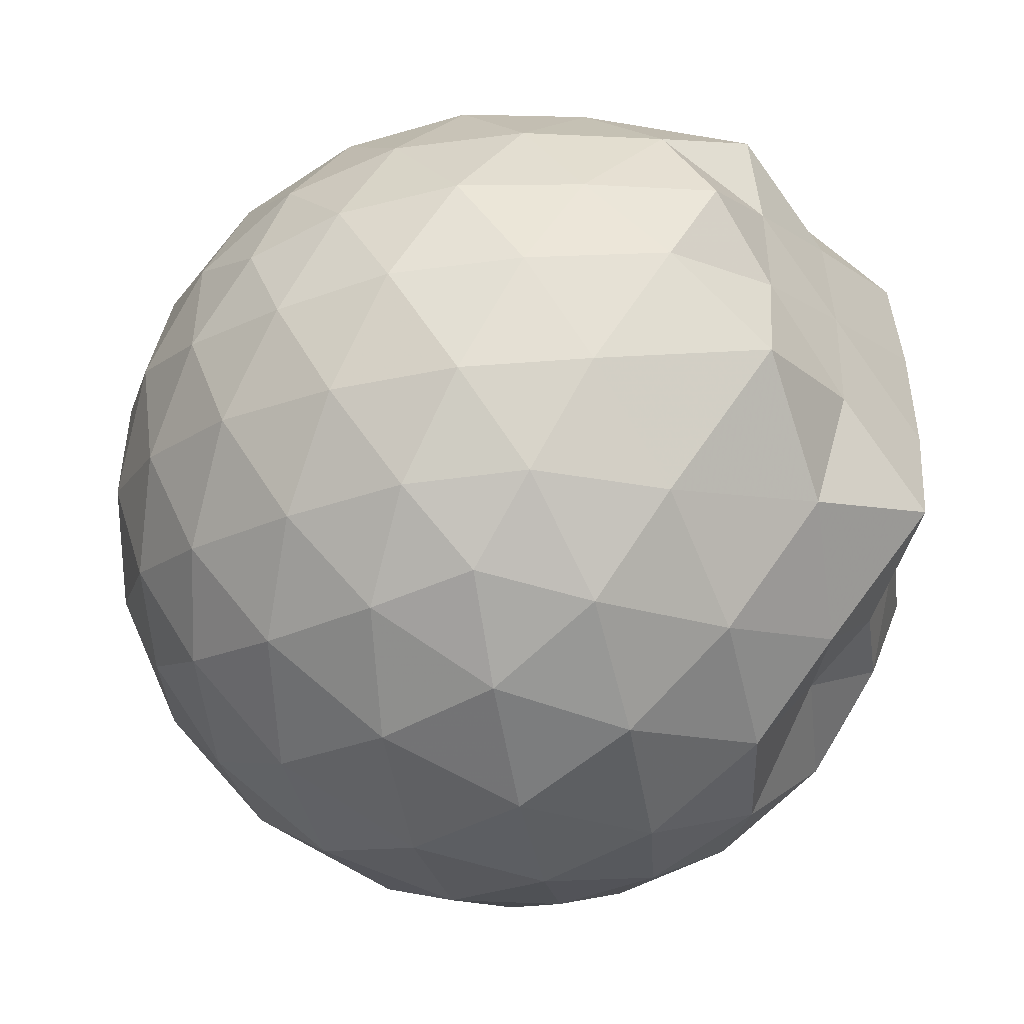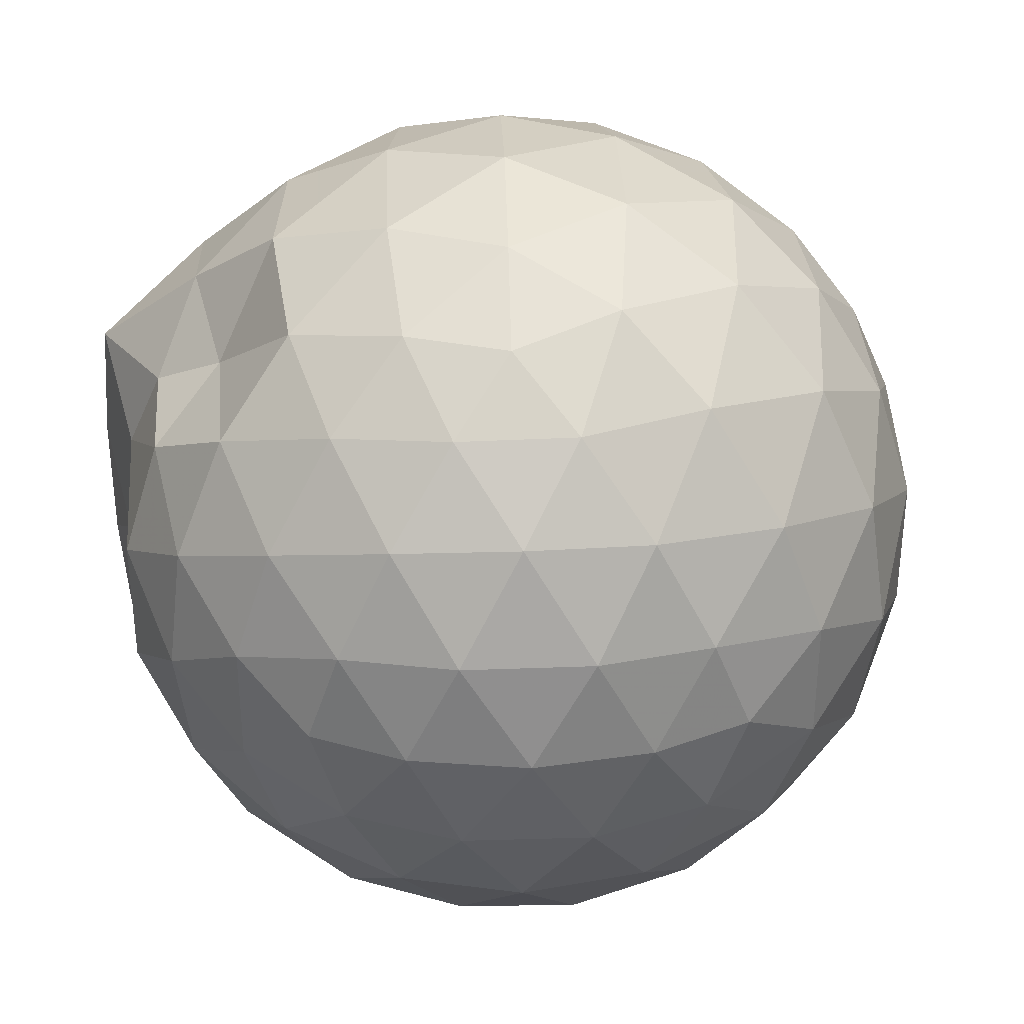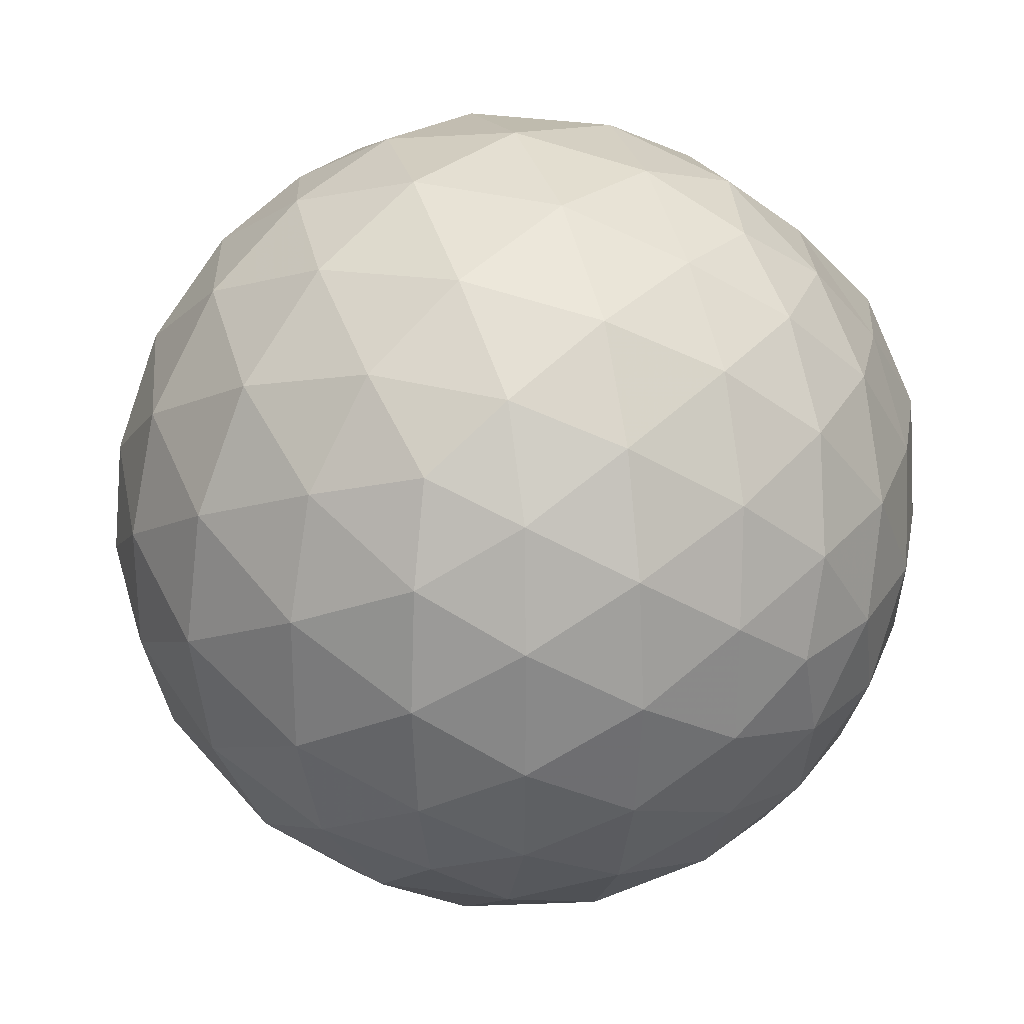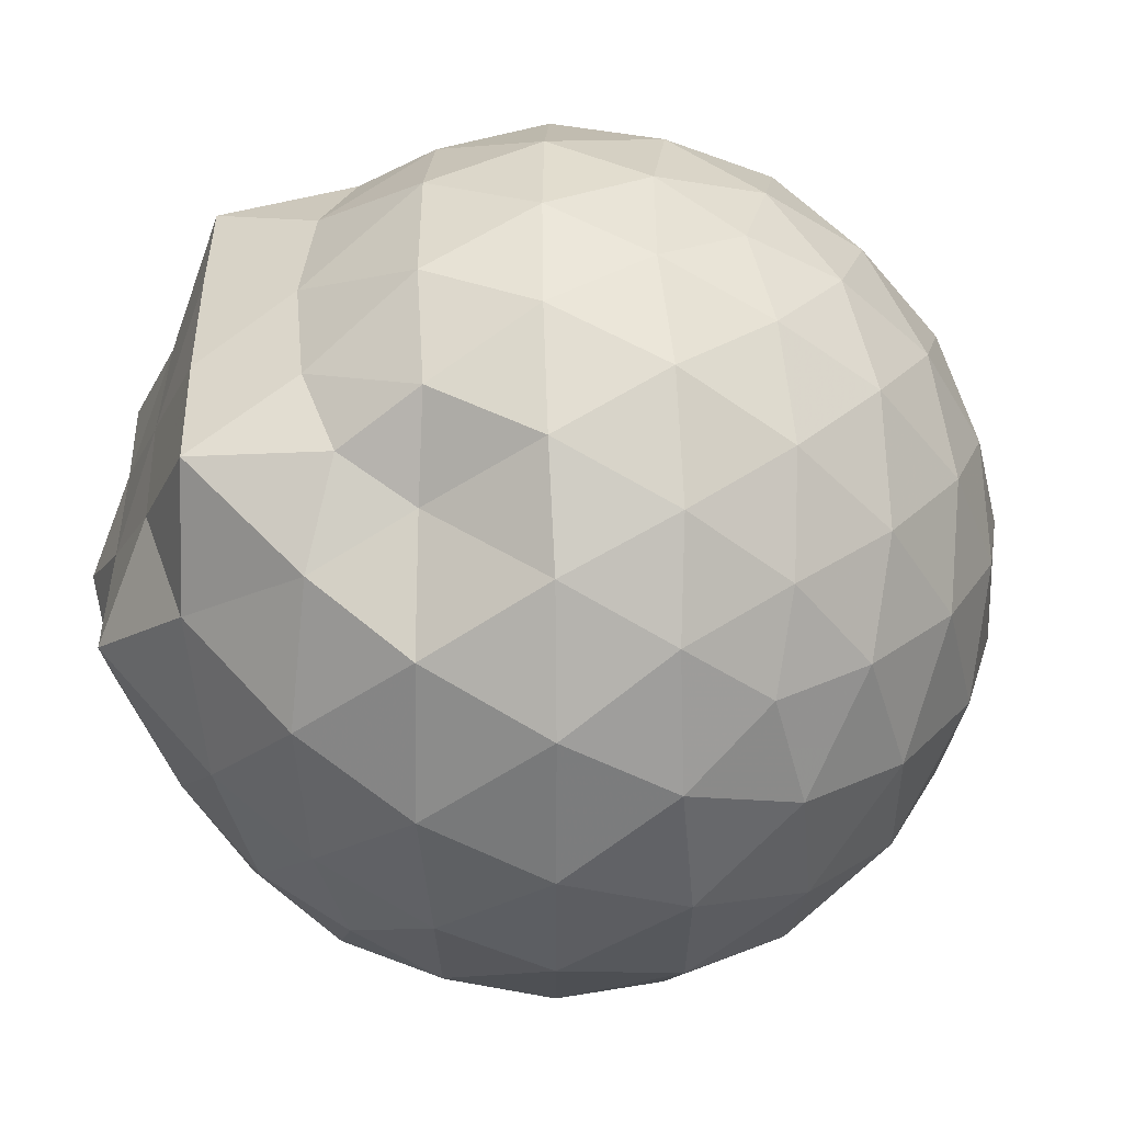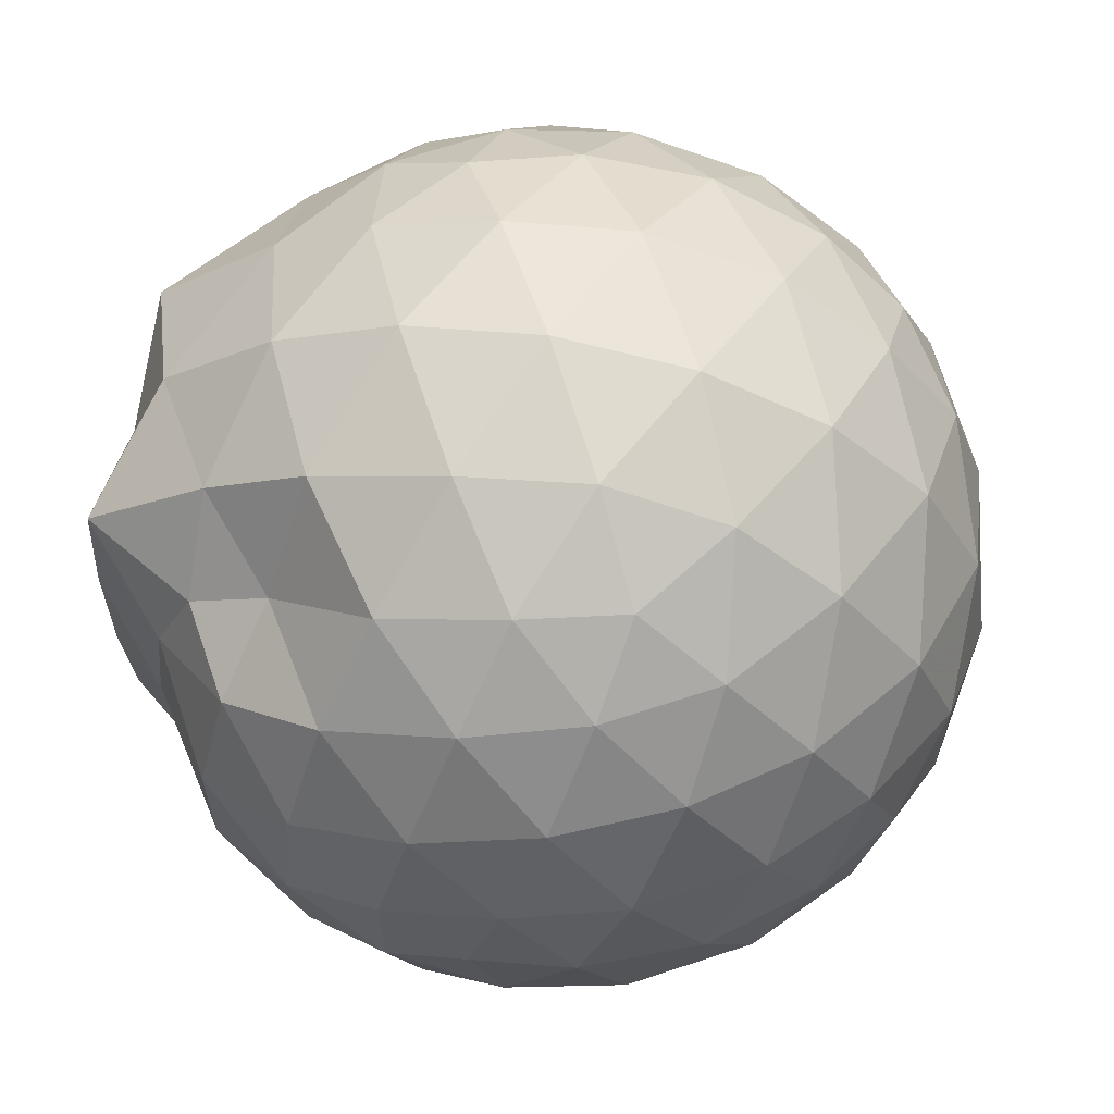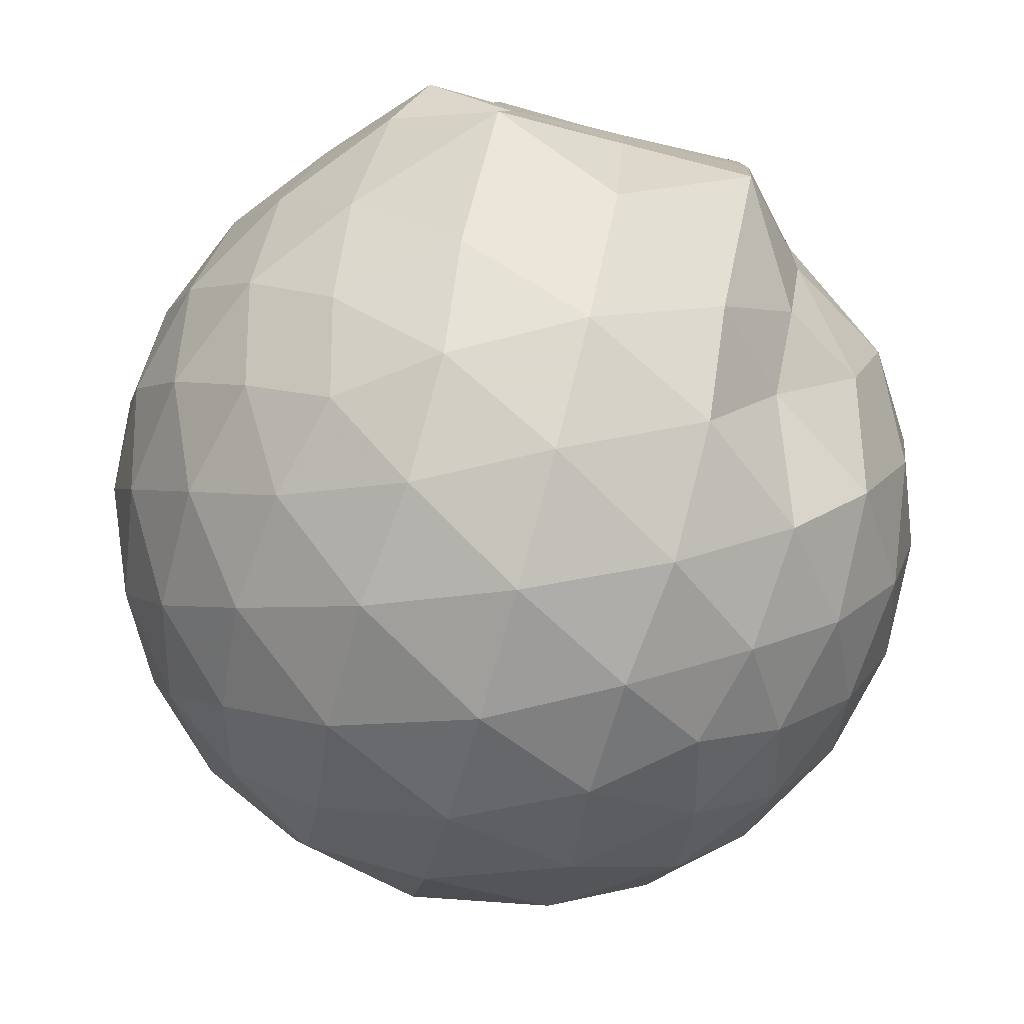
<metadata>
{"format":"obj","ext":"obj","renderer":"f3d","projection":"perspective","resolution":1024,"background":"white","views":[{"elev":-48.4,"azim":-141.6,"up":"+Y"},{"elev":34.8,"azim":26.5,"up":"+Y"},{"elev":27.3,"azim":138.5,"up":"+Y"},{"elev":-47.9,"azim":-23.7,"up":"+Y"},{"elev":63.2,"azim":10.3,"up":"+Y"},{"elev":-79.6,"azim":-105.5,"up":"+Y"}]}
</metadata>
<code>
v -0.9212 -0.01008 1.128
v -0.921 -0.01008 -0.8521
v -0.05778 -0.01005 0.641
v -0.1262 0.2177 0.6985
v -0.2658 0.4647 0.7217
v -0.4606 0.671 0.6974
v -0.6579 0.8017 0.6379
v -0.8941 0.8055 0.6951
v -1.173 0.7458 0.7153
v -1.428 0.5497 0.617
v -1.61 0.4525 0.6098
v -1.698 0.258 0.62
v -1.726 -0.01002 0.6194
v -1.698 -0.2782 0.62
v -1.61 -0.4712 0.6098
v -1.428 -0.57 0.6177
v -1.173 -0.7658 0.7153
v -0.8942 -0.8262 0.6949
v -0.6579 -0.8222 0.6379
v -0.4606 -0.6912 0.6974
v -0.2662 -0.4847 0.722
v -0.1263 -0.2379 0.6985
v 0.02425 0.1353 0.4315
v -0.07173 0.4075 0.4602
v -0.2603 0.665 0.4595
v -0.491 0.8391 0.4311
v -0.7686 0.9272 0.4315
v -1.058 0.9183 0.4605
v -1.361 0.8159 0.4591
v -1.597 0.6456 0.4375
v -1.881 0.4095 0.4365
v -1.891 0.1411 0.4532
v -1.891 -0.1608 0.4528
v -1.881 -0.4297 0.4364
v -1.597 -0.6657 0.4374
v -1.361 -0.8362 0.4591
v -1.058 -0.9384 0.4604
v -0.7686 -0.9474 0.432
v -0.491 -0.8593 0.4312
v -0.2604 -0.6851 0.4597
v -0.07173 -0.4278 0.4601
v 0.02427 -0.1554 0.4315
v 0.03018 0.2976 0.1448
v -0.112 0.5751 0.1449
v -0.3334 0.795 0.1451
v -0.6123 0.9352 0.1454
v -0.9213 0.9819 0.1455
v -1.23 0.9302 0.1458
v -1.507 0.7859 0.1458
v -1.766 0.5515 0.1451
v -1.871 0.2756 0.1382
v -1.881 -0.009933 0.1386
v -1.87 -0.2964 0.1385
v -1.767 -0.5715 0.1451
v -1.507 -0.8061 0.1458
v -1.23 -0.9504 0.1458
v -0.9213 -1.002 0.1456
v -0.6123 -0.9554 0.1454
v -0.3334 -0.8151 0.1451
v -0.112 -0.5953 0.1449
v 0.03018 -0.3178 0.1447
v 0.07926 -0.01007 0.1447
v -0.06804 0.4267 -0.1417
v -0.2401 0.6621 -0.1415
v -0.4787 0.8264 -0.1693
v -0.7843 0.9239 -0.1687
v -1.075 0.928 -0.1399
v -1.352 0.8353 -0.139
v -1.582 0.6582 -0.166
v -1.868 0.3918 -0.1614
v -1.869 0.1255 -0.13
v -1.869 -0.1455 -0.1301
v -1.868 -0.4118 -0.1617
v -1.583 -0.6783 -0.1661
v -1.352 -0.8555 -0.139
v -1.075 -0.9481 -0.1399
v -0.7843 -0.944 -0.1688
v -0.4787 -0.8466 -0.1693
v -0.2401 -0.6823 -0.1415
v -0.06804 -0.4469 -0.1417
v 0.01576 -0.17 -0.1699
v 0.01576 0.1498 -0.1699
v -0.2189 0.4974 -0.3545
v -0.4088 0.6425 -0.4112
v -0.6687 0.7609 -0.4345
v -0.9494 0.8151 -0.4098
v -1.189 0.8067 -0.3518
v -1.386 0.6704 -0.4072
v -1.58 0.4609 -0.4287
v -1.778 0.2137 -0.4003
v -1.873 -0.009984 -0.3372
v -1.778 -0.2338 -0.4003
v -1.581 -0.481 -0.4287
v -1.386 -0.6906 -0.4072
v -1.189 -0.8268 -0.3518
v -0.9494 -0.8352 -0.4098
v -0.6687 -0.781 -0.4345
v -0.4088 -0.6627 -0.4112
v -0.2189 -0.5175 -0.3545
v -0.1386 -0.2928 -0.4116
v -0.1051 -0.01007 -0.4354
v -0.1386 0.2727 -0.4116
v -0.2046 -0.009821 0.8338
v -0.3205 0.2367 0.8955
v -0.5011 0.4834 0.8943
v -0.7021 0.6654 0.8289
v -0.9724 0.6316 0.891
v -1.263 0.5354 0.8845
v -1.499 0.4027 0.8034
v -1.551 0.1431 0.8801
v -1.551 -0.1632 0.8801
v -1.499 -0.4231 0.8034
v -1.263 -0.5557 0.8845
v -0.9727 -0.6519 0.891
v -0.7021 -0.6855 0.829
v -0.5014 -0.5033 0.8945
v -0.3204 -0.257 0.8955
v -0.4256 -0.01007 1.003
v -0.5831 0.2355 1.041
v -0.7701 0.4587 1.001
v -1.055 0.3873 1.038
v -1.324 0.2736 0.9981
v -1.342 -0.01006 1.033
v -1.324 -0.2938 0.9982
v -1.055 -0.4073 1.038
v -0.7702 -0.4787 1.001
v -0.5837 -0.2554 1.042
v -0.6861 -0.01002 1.104
v -0.8509 0.2149 1.103
v -1.116 0.1284 1.099
v -1.116 -0.1485 1.1
v -0.8508 -0.2349 1.103
v -0.3364 0.4122 -0.5477
v -0.5769 0.5452 -0.6101
v -0.8707 0.6391 -0.6091
v -1.144 0.6702 -0.5448
v -1.346 0.4833 -0.6055
v -1.526 0.2355 -0.603
v -1.648 -0.01007 -0.5378
v -1.526 -0.2556 -0.6031
v -1.346 -0.5035 -0.6055
v -1.144 -0.6903 -0.5448
v -0.8707 -0.6593 -0.6091
v -0.5769 -0.5653 -0.6101
v -0.3364 -0.4324 -0.5477
v -0.2833 -0.1636 -0.6107
v -0.2833 0.1435 -0.6107
v -0.515 0.2829 -0.72
v -0.7896 0.3907 -0.7591
v -1.076 0.4624 -0.7174
v -1.264 0.2363 -0.7554
v -1.422 -0.01008 -0.7134
v -1.264 -0.2565 -0.7554
v -1.076 -0.4826 -0.7174
v -0.7896 -0.4109 -0.7591
v -0.515 -0.303 -0.72
v -0.4963 -0.01008 -0.7601
v -0.7259 0.1306 -0.824
v -0.9955 0.217 -0.8224
v -1.162 -0.01007 -0.8208
v -0.9955 -0.2371 -0.8224
v -0.7259 -0.1507 -0.824
f 3 23 4
f 4 23 24
f 4 24 5
f 5 24 25
f 5 25 6
f 6 25 26
f 6 26 7
f 7 26 27
f 7 27 8
f 8 27 28
f 8 28 9
f 9 28 29
f 9 29 10
f 10 29 30
f 10 30 11
f 11 30 31
f 11 31 12
f 12 31 32
f 12 32 13
f 13 32 33
f 13 33 14
f 14 33 34
f 14 34 15
f 15 34 35
f 15 35 16
f 16 35 36
f 16 36 17
f 17 36 37
f 17 37 18
f 18 37 38
f 18 38 19
f 19 38 39
f 19 39 20
f 20 39 40
f 20 40 21
f 21 40 41
f 21 41 22
f 22 41 42
f 22 42 3
f 3 42 23
f 23 43 24
f 24 43 44
f 24 44 25
f 25 44 45
f 25 45 26
f 26 45 46
f 26 46 27
f 27 46 47
f 27 47 28
f 28 47 48
f 28 48 29
f 29 48 49
f 29 49 30
f 30 49 50
f 30 50 31
f 31 50 51
f 31 51 32
f 32 51 52
f 32 52 33
f 33 52 53
f 33 53 34
f 34 53 54
f 34 54 35
f 35 54 55
f 35 55 36
f 36 55 56
f 36 56 37
f 37 56 57
f 37 57 38
f 38 57 58
f 38 58 39
f 39 58 59
f 39 59 40
f 40 59 60
f 40 60 41
f 41 60 61
f 41 61 42
f 42 61 62
f 42 62 23
f 23 62 43
f 43 63 44
f 44 63 64
f 44 64 45
f 45 64 65
f 45 65 46
f 46 65 66
f 46 66 47
f 47 66 67
f 47 67 48
f 48 67 68
f 48 68 49
f 49 68 69
f 49 69 50
f 50 69 70
f 50 70 51
f 51 70 71
f 51 71 52
f 52 71 72
f 52 72 53
f 53 72 73
f 53 73 54
f 54 73 74
f 54 74 55
f 55 74 75
f 55 75 56
f 56 75 76
f 56 76 57
f 57 76 77
f 57 77 58
f 58 77 78
f 58 78 59
f 59 78 79
f 59 79 60
f 60 79 80
f 60 80 61
f 61 80 81
f 61 81 62
f 62 81 82
f 62 82 43
f 43 82 63
f 63 83 64
f 64 83 84
f 64 84 65
f 65 84 85
f 65 85 66
f 66 85 86
f 66 86 67
f 67 86 87
f 67 87 68
f 68 87 88
f 68 88 69
f 69 88 89
f 69 89 70
f 70 89 90
f 70 90 71
f 71 90 91
f 71 91 72
f 72 91 92
f 72 92 73
f 73 92 93
f 73 93 74
f 74 93 94
f 74 94 75
f 75 94 95
f 75 95 76
f 76 95 96
f 76 96 77
f 77 96 97
f 77 97 78
f 78 97 98
f 78 98 79
f 79 98 99
f 79 99 80
f 80 99 100
f 80 100 81
f 81 100 101
f 81 101 82
f 82 101 102
f 82 102 63
f 63 102 83
f 103 104 118
f 104 119 118
f 104 105 119
f 105 120 119
f 105 106 120
f 106 107 120
f 107 121 120
f 107 108 121
f 108 122 121
f 108 109 122
f 109 110 122
f 110 123 122
f 110 111 123
f 111 124 123
f 111 112 124
f 112 113 124
f 113 125 124
f 113 114 125
f 114 126 125
f 114 115 126
f 115 116 126
f 116 127 126
f 116 117 127
f 117 118 127
f 117 103 118
f 118 119 128
f 119 129 128
f 119 120 129
f 120 121 129
f 121 130 129
f 121 122 130
f 122 123 130
f 123 131 130
f 123 124 131
f 124 125 131
f 125 132 131
f 125 126 132
f 126 127 132
f 127 128 132
f 127 118 128
f 133 148 134
f 134 148 149
f 134 149 135
f 135 149 150
f 135 150 136
f 136 150 137
f 137 150 151
f 137 151 138
f 138 151 152
f 138 152 139
f 139 152 140
f 140 152 153
f 140 153 141
f 141 153 154
f 141 154 142
f 142 154 143
f 143 154 155
f 143 155 144
f 144 155 156
f 144 156 145
f 145 156 146
f 146 156 157
f 146 157 147
f 147 157 148
f 147 148 133
f 148 158 149
f 149 158 159
f 149 159 150
f 150 159 151
f 151 159 160
f 151 160 152
f 152 160 153
f 153 160 161
f 153 161 154
f 154 161 155
f 155 161 162
f 155 162 156
f 156 162 157
f 157 162 158
f 157 158 148
f 3 4 103
f 103 4 104
f 4 5 104
f 104 5 105
f 5 6 105
f 105 6 106
f 6 7 106
f 7 8 106
f 106 8 107
f 8 9 107
f 107 9 108
f 9 10 108
f 108 10 109
f 10 11 109
f 11 12 109
f 109 12 110
f 12 13 110
f 110 13 111
f 13 14 111
f 111 14 112
f 14 15 112
f 15 16 112
f 112 16 113
f 16 17 113
f 113 17 114
f 17 18 114
f 114 18 115
f 18 19 115
f 19 20 115
f 115 20 116
f 20 21 116
f 116 21 117
f 21 22 117
f 117 22 103
f 22 3 103
f 83 133 84
f 84 133 134
f 84 134 85
f 85 134 135
f 85 135 86
f 86 135 136
f 86 136 87
f 87 136 88
f 88 136 137
f 88 137 89
f 89 137 138
f 89 138 90
f 90 138 139
f 90 139 91
f 91 139 92
f 92 139 140
f 92 140 93
f 93 140 141
f 93 141 94
f 94 141 142
f 94 142 95
f 95 142 96
f 96 142 143
f 96 143 97
f 97 143 144
f 97 144 98
f 98 144 145
f 98 145 99
f 99 145 100
f 100 145 146
f 100 146 101
f 101 146 147
f 101 147 102
f 102 147 133
f 102 133 83
f 128 129 1
f 129 130 1
f 130 131 1
f 131 132 1
f 132 128 1
f 159 158 2
f 160 159 2
f 161 160 2
f 162 161 2
f 158 162 2

</code>
